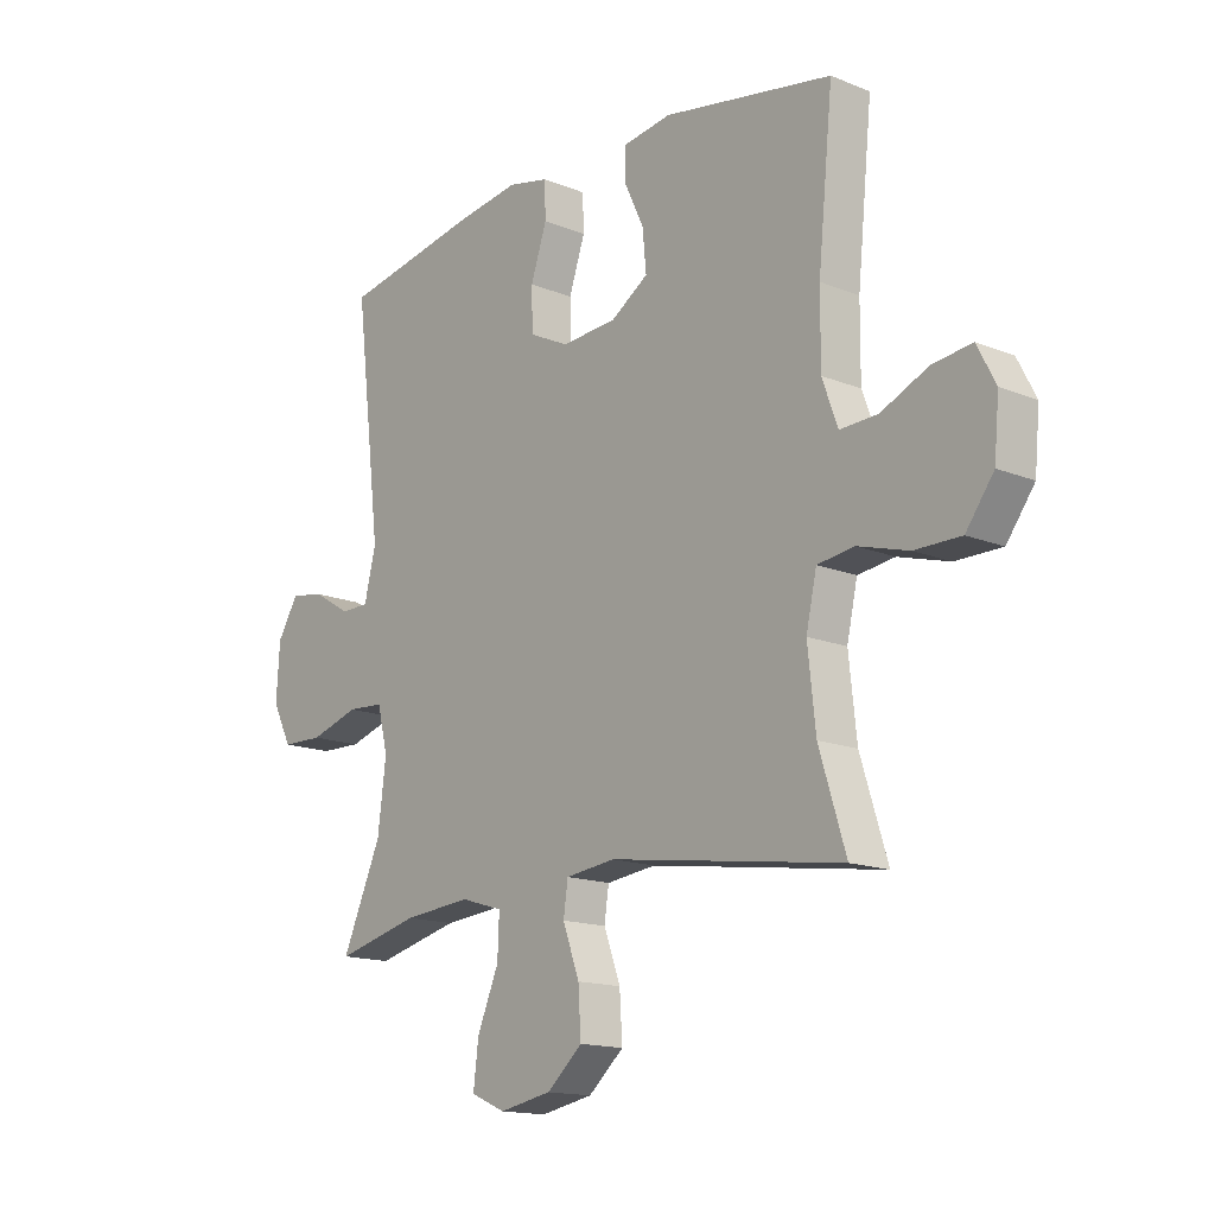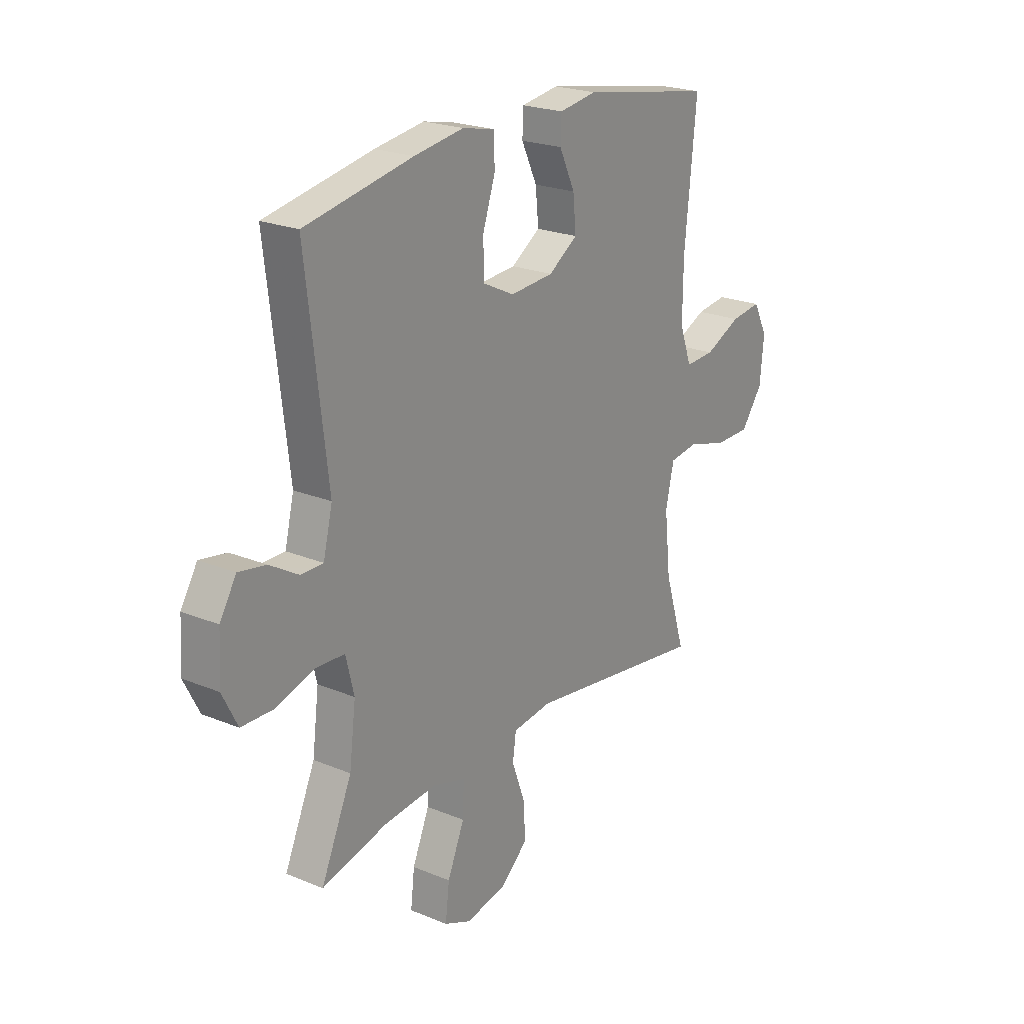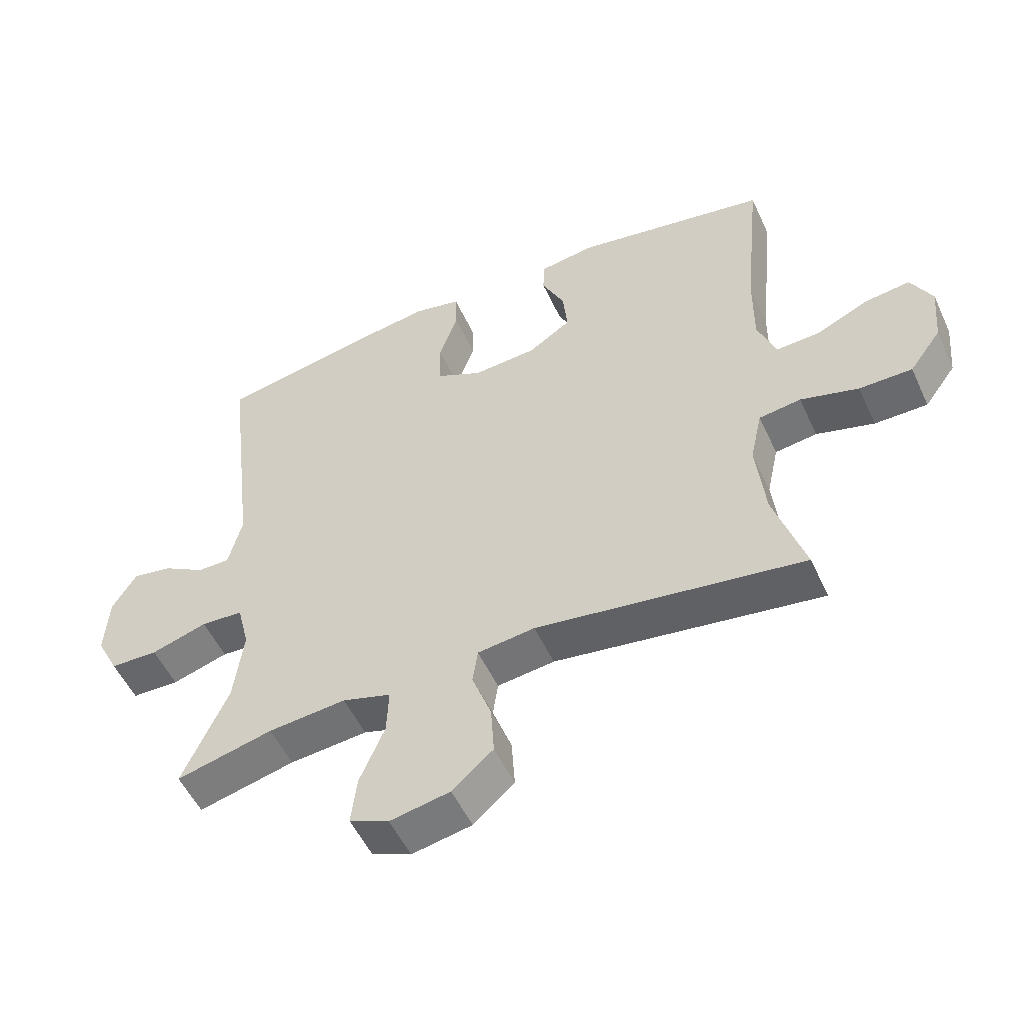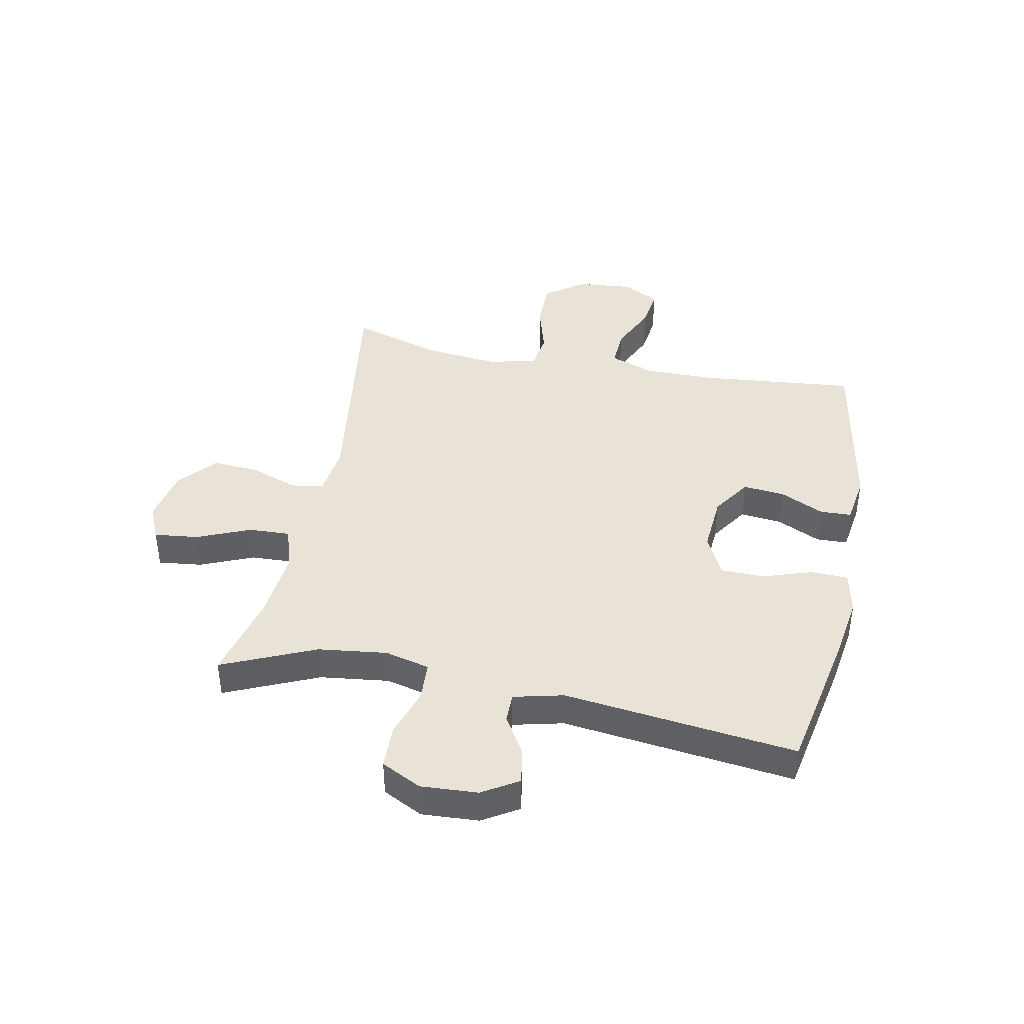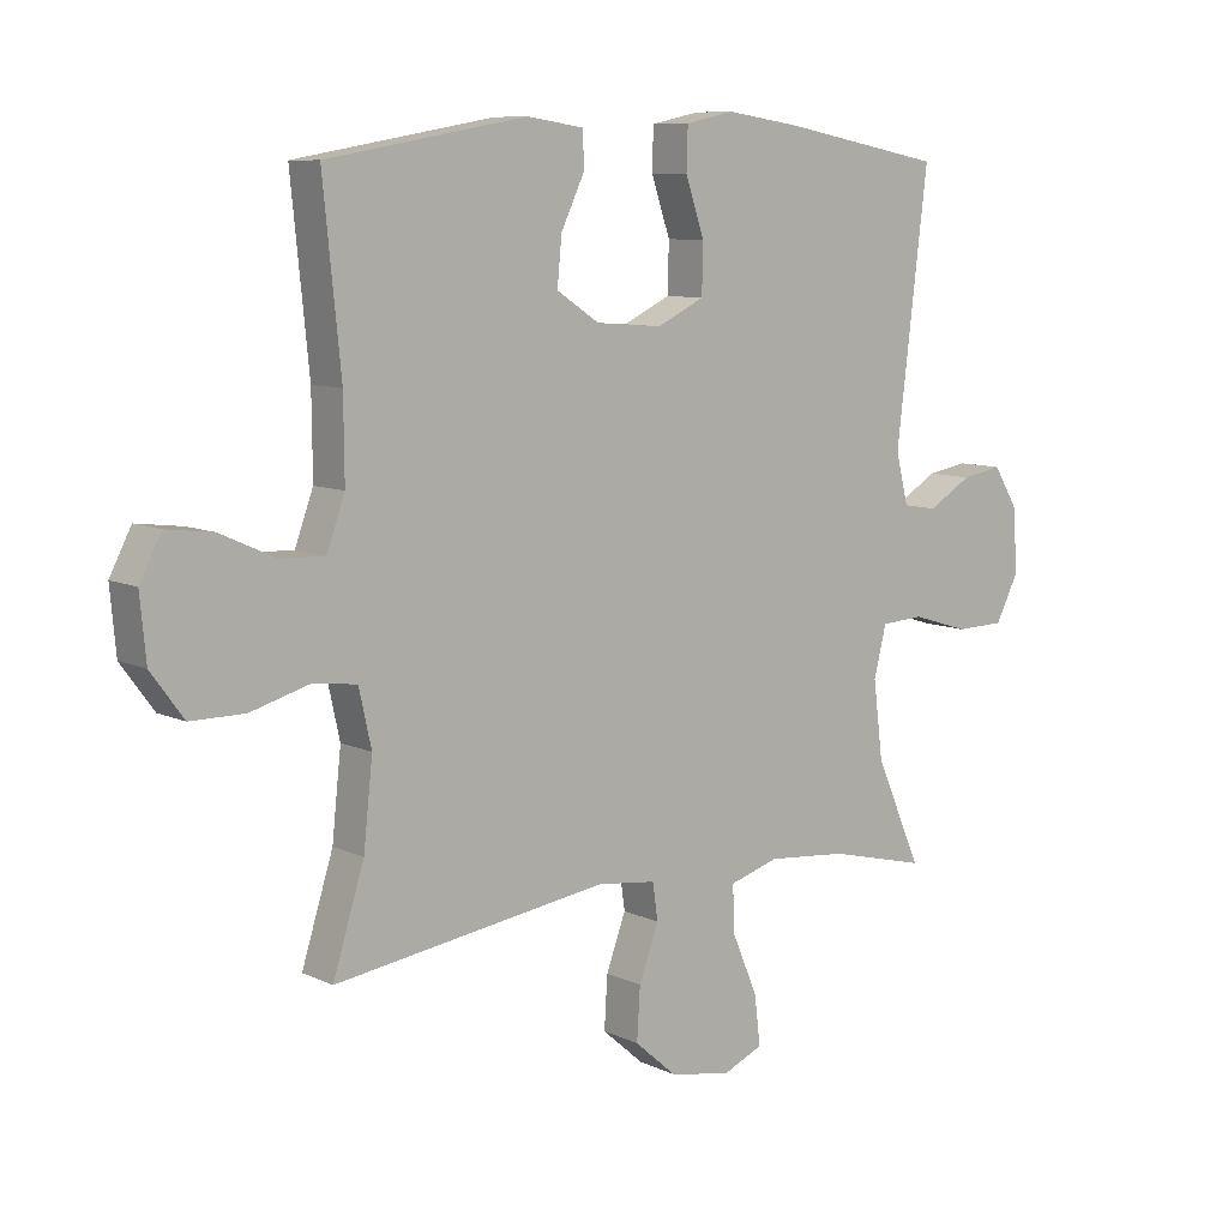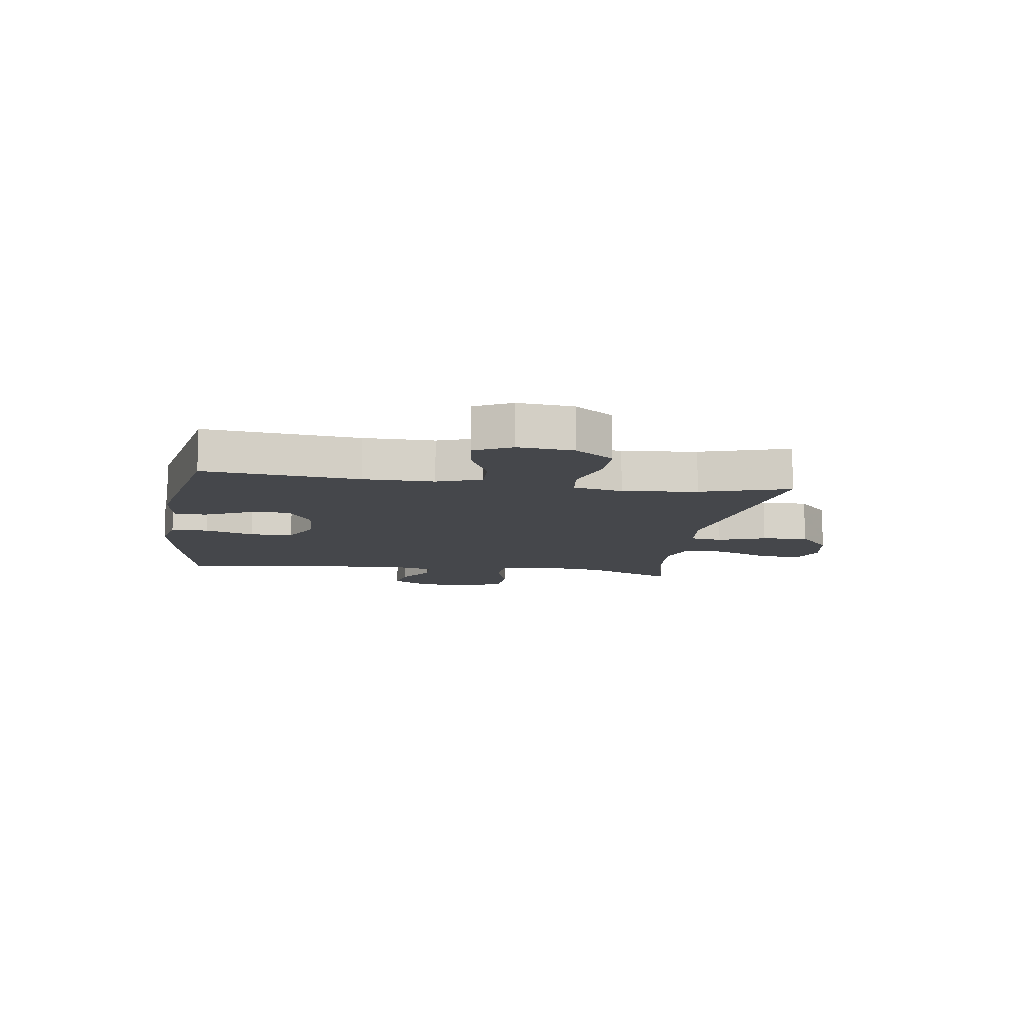
<metadata>
{"format":"obj","ext":"obj","renderer":"f3d","projection":"perspective","resolution":1024,"background":"white","views":[{"elev":-15.2,"azim":49.3,"up":"+Z"},{"elev":22.6,"azim":-54.6,"up":"+Z"},{"elev":-53.0,"azim":24.5,"up":"+Z"},{"elev":41.5,"azim":-78.6,"up":"+Y"},{"elev":8.8,"azim":141.2,"up":"+Z"},{"elev":-10.5,"azim":81.3,"up":"+Y"}]}
</metadata>
<code>
v 0.5 0.07 0.5
v 0.473 0.07 0.231
v 0.472 0.07 0.108
v 0.5 0.07 0.031
v 0.568 0.07 0.034
v 0.652 0.07 0.072
v 0.723 0.07 0.081
v 0.756 0.07 0.017
v 0.747 0.07 -0.079
v 0.697 0.07 -0.147
v 0.614 0.07 -0.147
v 0.523 0.07 -0.121
v 0.457 0.07 -0.13
v 0.438 0.07 -0.216
v 0.452 0.07 -0.346
v 0.5 0.07 -0.5
v 0.081 0.07 -0.439
v -0.009 0.07 -0.45
v -0.017 0.07 -0.506
v 0.013 0.07 -0.588
v 0.018 0.07 -0.668
v -0.046 0.07 -0.724
v -0.14 0.07 -0.742
v -0.202 0.07 -0.715
v -0.193 0.07 -0.639
v -0.154 0.07 -0.547
v -0.151 0.07 -0.475
v -0.227 0.07 -0.452
v -0.349 0.07 -0.463
v -0.5 0.07 -0.5
v -0.429 0.07 -0.34
v -0.414 0.07 -0.221
v -0.433 0.07 -0.144
v -0.499 0.07 -0.14
v -0.587 0.07 -0.167
v -0.662 0.07 -0.165
v -0.697 0.07 -0.096
v -0.691 0.07 0.002
v -0.653 0.07 0.064
v -0.591 0.07 0.053
v -0.524 0.07 0.013
v -0.473 0.07 0.013
v -0.452 0.07 0.099
v -0.5 0.07 0.5
v -0.253 0.07 0.547
v -0.139 0.07 0.564
v -0.065 0.07 0.548
v -0.063 0.07 0.484
v -0.092 0.07 0.398
v -0.09 0.07 0.323
v -0.018 0.07 0.288
v 0.082 0.07 0.295
v 0.149 0.07 0.339
v 0.142 0.07 0.411
v 0.106 0.07 0.487
v 0.108 0.07 0.541
v 0.195 0.07 0.554
v 0.5 0 0.5
v 0.473 0 0.231
v 0.472 0 0.108
v 0.5 0 0.031
v 0.568 0 0.034
v 0.652 0 0.072
v 0.723 0 0.081
v 0.756 0 0.017
v 0.747 0 -0.079
v 0.697 0 -0.147
v 0.614 0 -0.147
v 0.523 0 -0.121
v 0.457 0 -0.13
v 0.438 0 -0.216
v 0.452 0 -0.346
v 0.5 0 -0.5
v 0.081 0 -0.439
v -0.009 0 -0.45
v -0.017 0 -0.506
v 0.013 0 -0.588
v 0.018 0 -0.668
v -0.046 0 -0.724
v -0.14 0 -0.742
v -0.202 0 -0.715
v -0.193 0 -0.639
v -0.154 0 -0.547
v -0.151 0 -0.475
v -0.227 0 -0.452
v -0.349 0 -0.463
v -0.5 0 -0.5
v -0.429 0 -0.34
v -0.414 0 -0.221
v -0.433 0 -0.144
v -0.499 0 -0.14
v -0.587 0 -0.167
v -0.662 0 -0.165
v -0.697 0 -0.096
v -0.691 0 0.002
v -0.653 0 0.064
v -0.591 0 0.053
v -0.524 0 0.013
v -0.473 0 0.013
v -0.452 0 0.099
v -0.5 0 0.5
v -0.253 0 0.547
v -0.139 0 0.564
v -0.065 0 0.548
v -0.063 0 0.484
v -0.092 0 0.398
v -0.09 0 0.323
v -0.018 0 0.288
v 0.082 0 0.295
v 0.149 0 0.339
v 0.142 0 0.411
v 0.106 0 0.487
v 0.108 0 0.541
v 0.195 0 0.554
f 54 55 56 57
f 53 54 57 1
f 52 53 1 2
f 51 52 2 3
f 46 47 48 49
f 46 49 50
f 43 44 45 46
f 42 43 46 50
f 38 39 40 41
f 38 41 42
f 37 38 42
f 34 35 36 37
f 33 34 37 42
f 29 30 31
f 28 29 31 32
f 27 28 32 33
f 23 24 25 26
f 23 26 27
f 22 23 27
f 19 20 21 22
f 19 22 27
f 18 19 27 33
f 15 16 17
f 14 15 17 18
f 13 14 18 33
f 9 10 11 12
f 5 6 7 8
f 4 5 8 9
f 51 3 4
f 42 50 51 4
f 12 13 33 42
f 4 9 12 42
f 114 113 112 111
f 58 114 111 110
f 59 58 110 109
f 60 59 109 108
f 106 105 104 103
f 107 106 103
f 103 102 101 100
f 107 103 100 99
f 98 97 96 95
f 99 98 95
f 99 95 94
f 94 93 92 91
f 99 94 91 90
f 88 87 86
f 89 88 86 85
f 90 89 85 84
f 83 82 81 80
f 84 83 80
f 84 80 79
f 79 78 77 76
f 84 79 76
f 90 84 76 75
f 74 73 72
f 75 74 72 71
f 90 75 71 70
f 69 68 67 66
f 65 64 63 62
f 66 65 62 61
f 61 60 108
f 61 108 107 99
f 99 90 70 69
f 99 69 66 61
f 1 58 59 2
f 2 59 60 3
f 3 60 61 4
f 4 61 62 5
f 5 62 63 6
f 6 63 64 7
f 7 64 65 8
f 8 65 66 9
f 9 66 67 10
f 10 67 68 11
f 11 68 69 12
f 12 69 70 13
f 13 70 71 14
f 14 71 72 15
f 15 72 73 16
f 16 73 74 17
f 17 74 75 18
f 18 75 76 19
f 19 76 77 20
f 20 77 78 21
f 21 78 79 22
f 22 79 80 23
f 23 80 81 24
f 24 81 82 25
f 25 82 83 26
f 26 83 84 27
f 27 84 85 28
f 28 85 86 29
f 29 86 87 30
f 30 87 88 31
f 31 88 89 32
f 32 89 90 33
f 33 90 91 34
f 34 91 92 35
f 35 92 93 36
f 36 93 94 37
f 37 94 95 38
f 38 95 96 39
f 39 96 97 40
f 40 97 98 41
f 41 98 99 42
f 42 99 100 43
f 43 100 101 44
f 44 101 102 45
f 45 102 103 46
f 46 103 104 47
f 47 104 105 48
f 48 105 106 49
f 49 106 107 50
f 50 107 108 51
f 51 108 109 52
f 52 109 110 53
f 53 110 111 54
f 54 111 112 55
f 55 112 113 56
f 56 113 114 57
f 57 114 58 1

</code>
